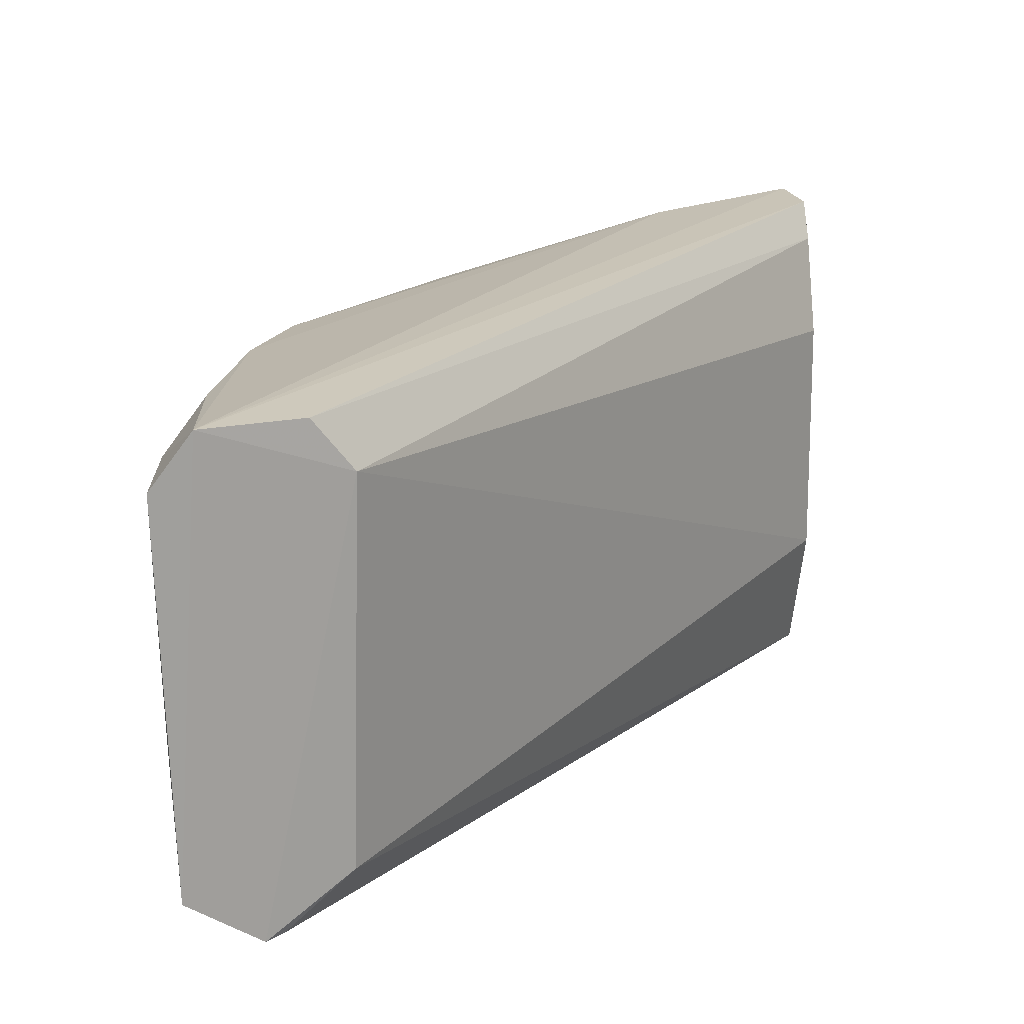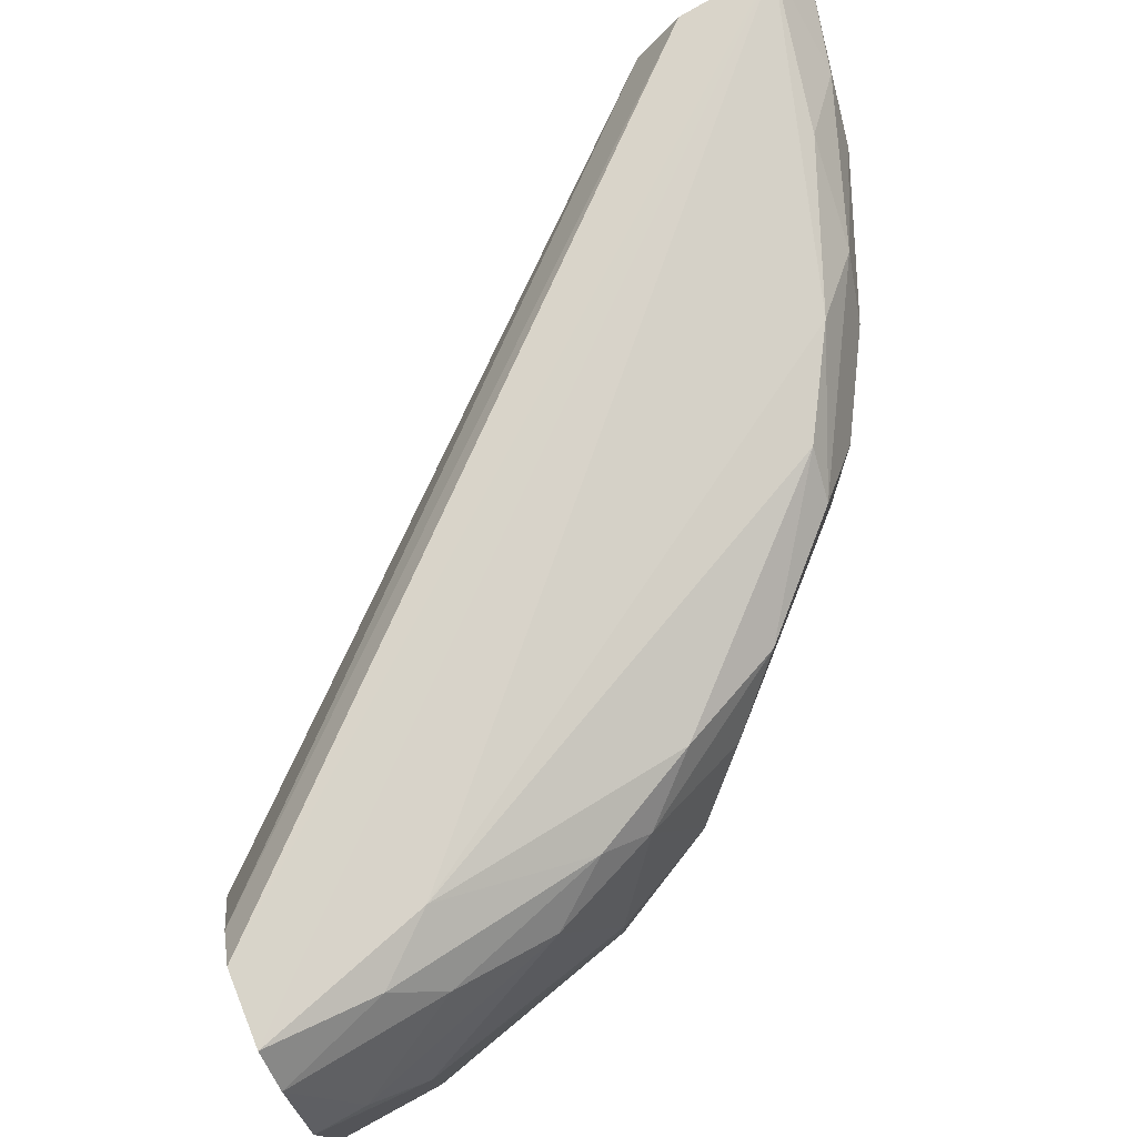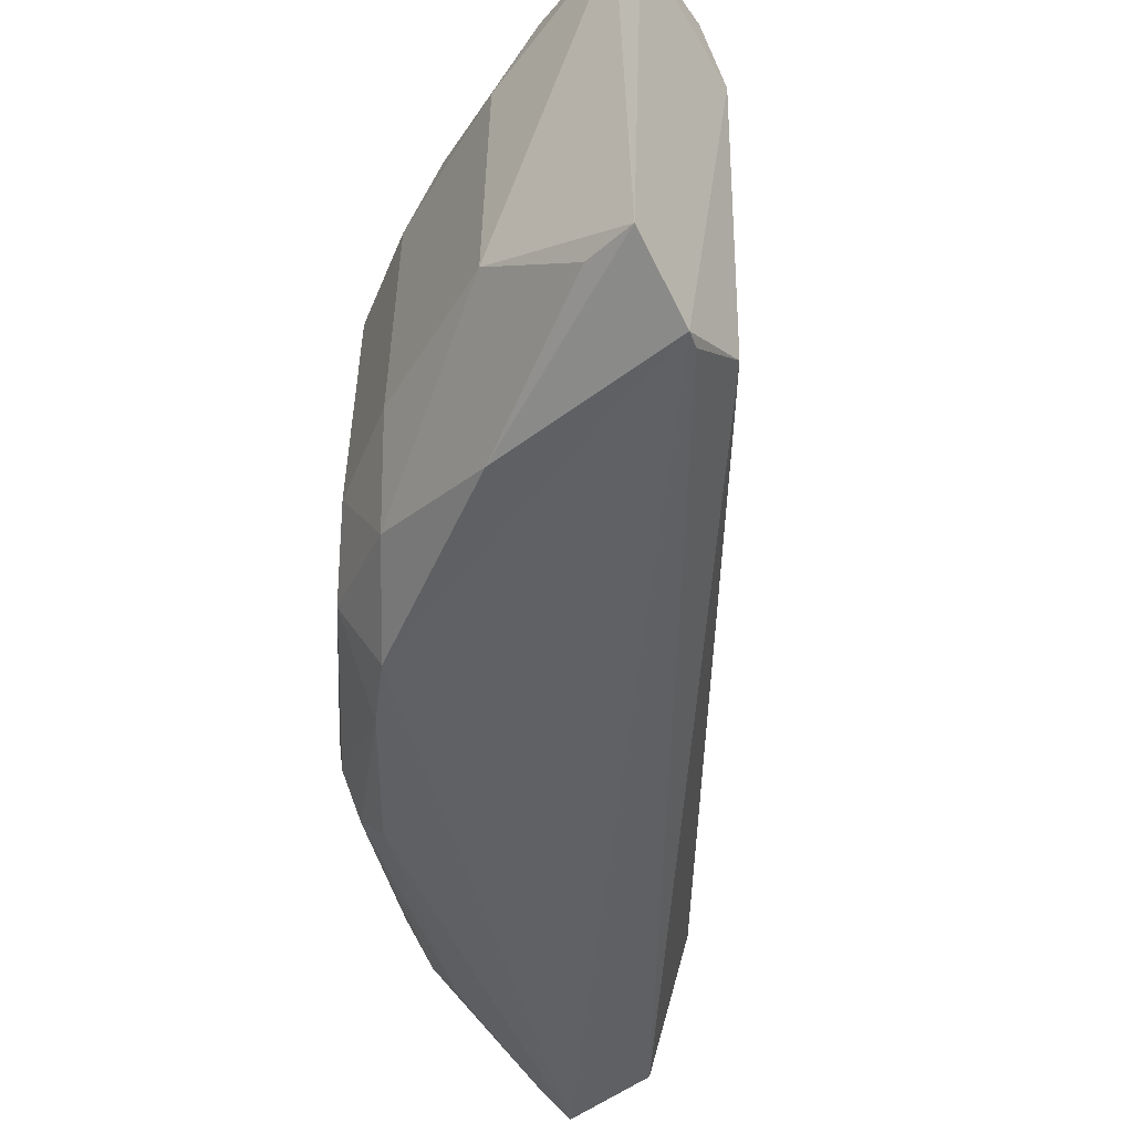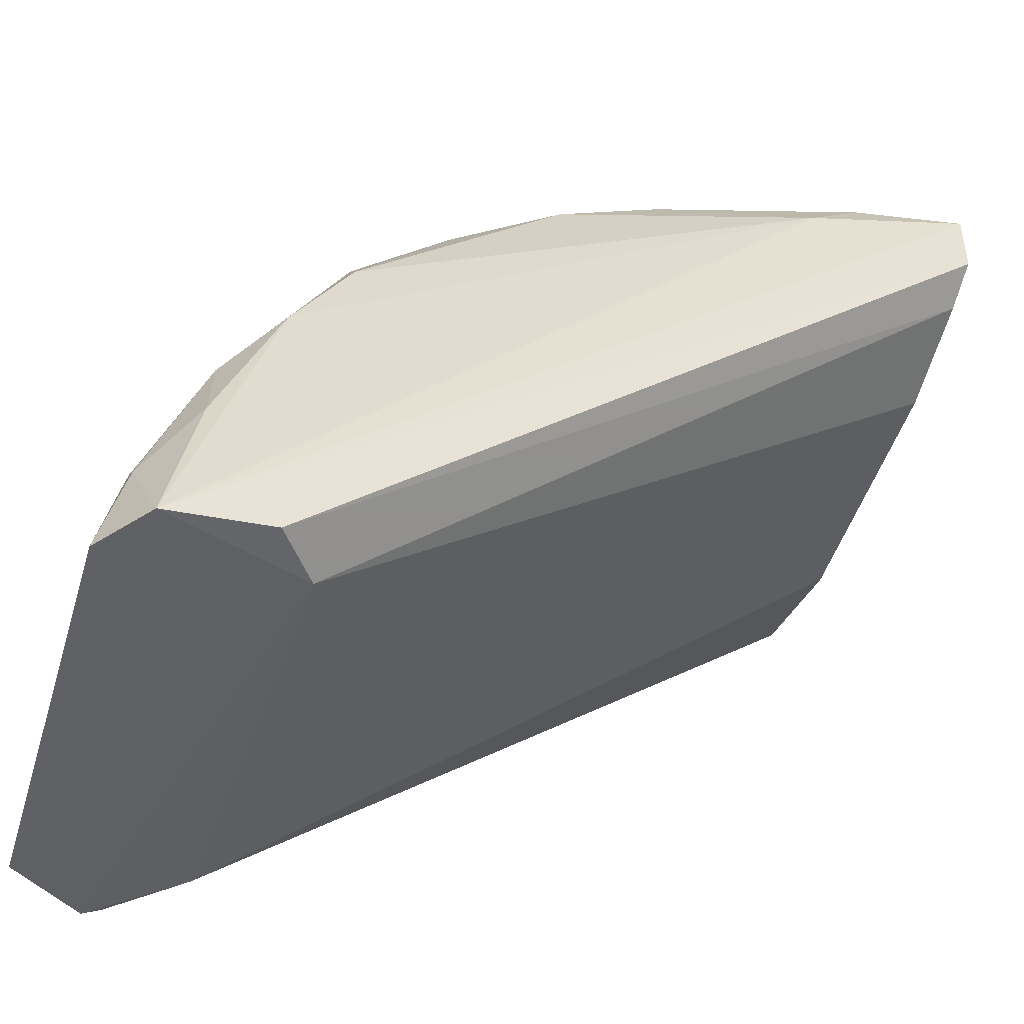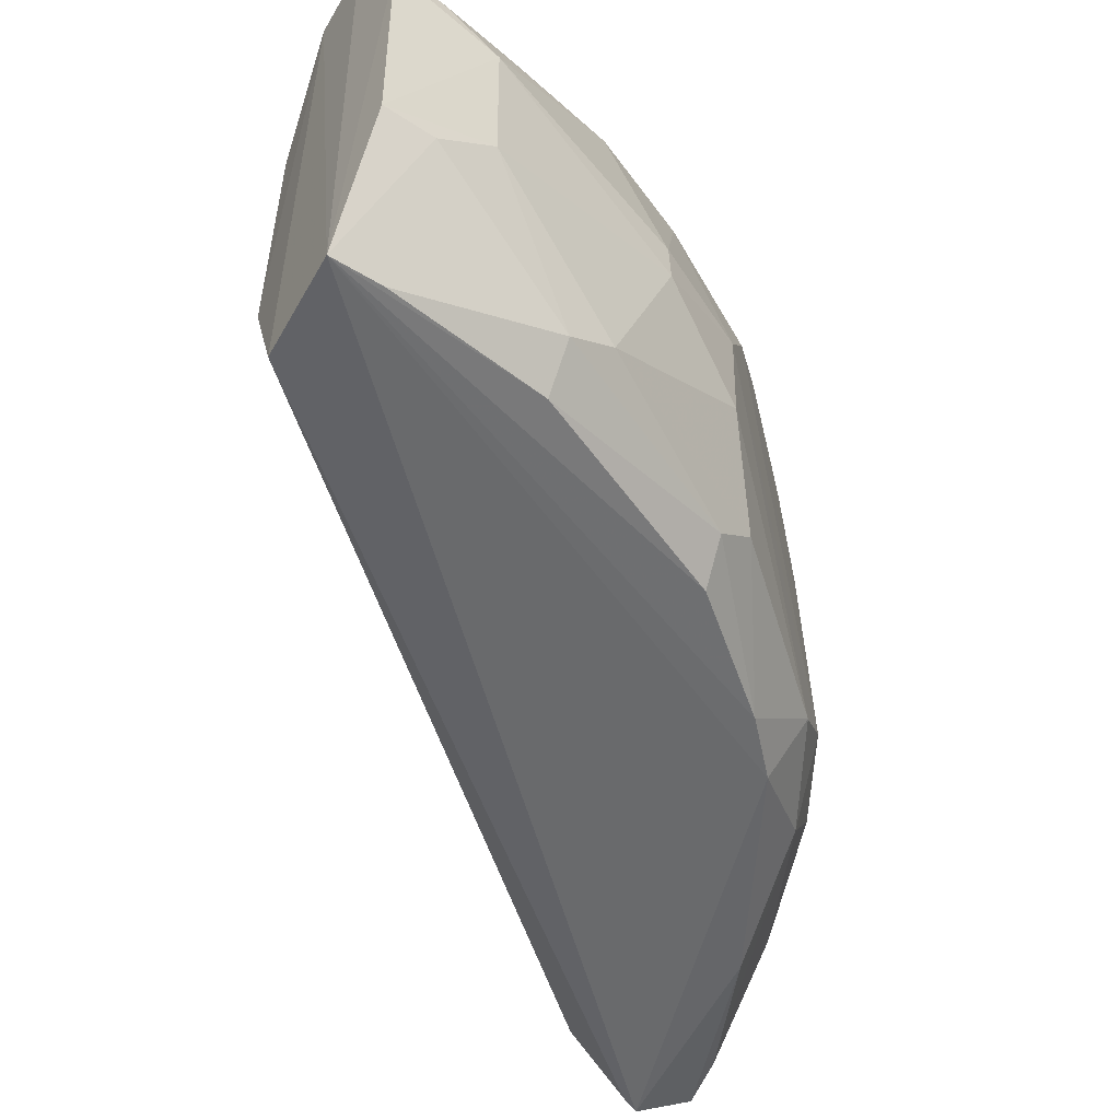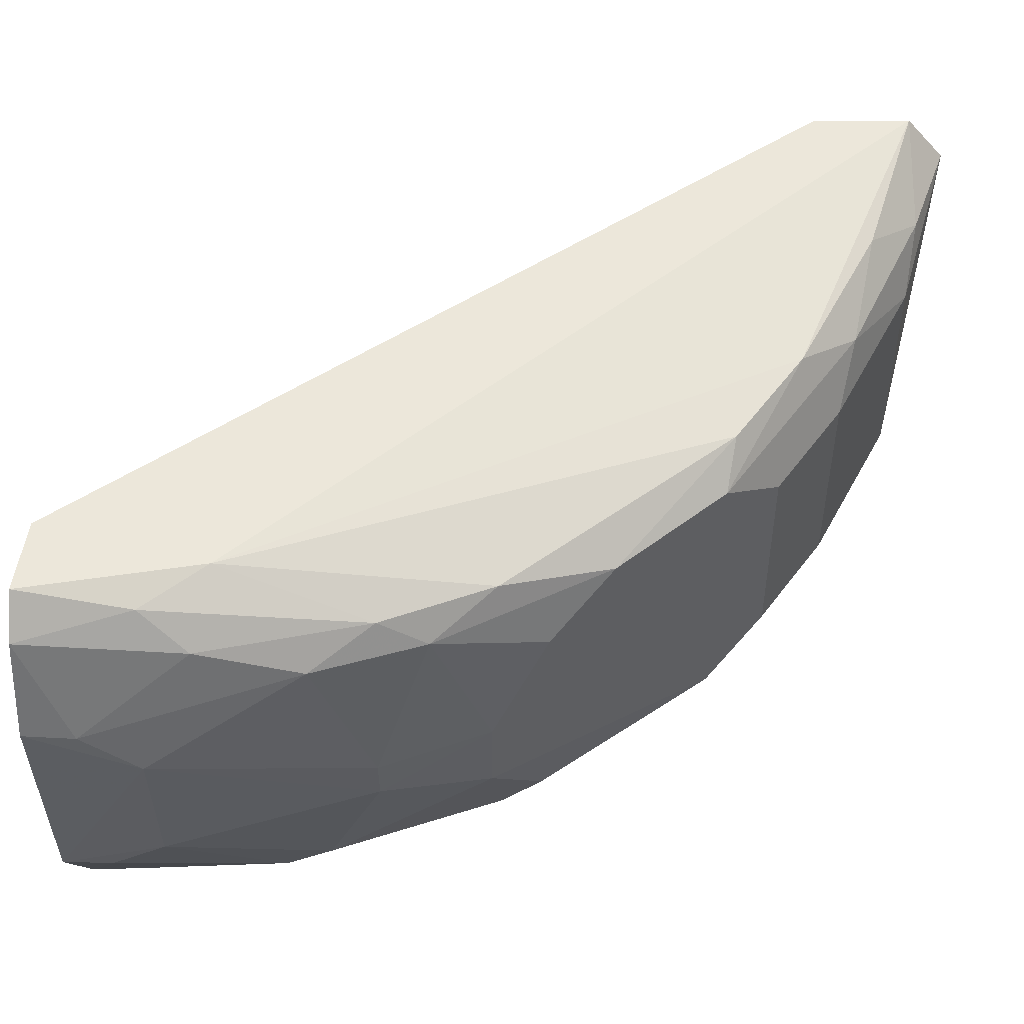
<metadata>
{"format":"obj","ext":"obj","renderer":"f3d","projection":"perspective","resolution":1024,"background":"white","views":[{"elev":18.3,"azim":166.6,"up":"+Y"},{"elev":77.8,"azim":-22.6,"up":"+Y"},{"elev":-45.0,"azim":130.6,"up":"+Y"},{"elev":-50.5,"azim":161.5,"up":"+Z"},{"elev":-51.9,"azim":-30.5,"up":"+Y"},{"elev":55.7,"azim":8.0,"up":"+Y"}]}
</metadata>
<code>
v 0.4098 -0.06236 0.2354
v 0.4767 -0.05298 0.1019
v 0.4455 0.05784 0.189
v 0.2625 0.07283 0.2969
v 0.2634 -0.06904 0.2731
v 0.4425 0.06234 0.1074
v 0.3894 0.03527 0.271
v 0.4591 -0.02933 0.1882
v 0.4571 -0.06651 0.1043
v 0.48 0.04866 0.1026
v 0.469 0.06234 0.1036
v 0.265 0.03611 0.2585
v 0.3762 0.05659 0.2696
v 0.3206 -0.05239 0.3001
v 0.4533 -0.06234 0.1622
v 0.4306 -0.04449 0.2292
v 0.4433 0.03454 0.2145
v 0.2625 -0.06983 0.3018
v 0.4751 -0.02973 0.1454
v 0.2627 0.0723 0.2774
v 0.3078 0.07025 0.2814
v 0.4615 0.05842 0.1461
v 0.4318 0.04866 0.1082
v 0.2929 0.02419 0.3152
v 0.4229 -0.06234 0.221
v 0.4454 -0.05069 0.2008
v 0.3879 -0.04415 0.2691
v 0.4446 -0.02909 0.2153
v 0.4298 0.04866 0.2284
v 0.3206 -0.06457 0.2909
v 0.4747 -0.05142 0.1166
v 0.4736 0.03505 0.1449
v 0.265 -0.03102 0.2571
v 0.4305 0.05704 0.2161
v 0.2921 0.06785 0.2955
v 0.474 0.04866 0.13
v 0.2641 0.06258 0.2688
v 0.3328 0.04978 0.297
v 0.3489 -0.003279 0.2992
v 0.264 -0.03113 0.3181
v 0.3761 -0.0183 0.2835
v 0.3765 0.008821 0.2842
v 0.404 0.0487 0.2553
v 0.4596 0.04866 0.1734
v 0.3788 -0.06258 0.2623
v 0.2765 -0.0683 0.3002
v 0.4578 0.0347 0.1876
v 0.4342 -0.05191 0.1086
v 0.3482 0.05738 0.2848
v 0.2632 0.06317 0.3064
v 0.3611 0.0492 0.2841
v 0.3488 0.008865 0.2988
v 0.2778 -0.0306 0.3167
v 0.3333 -0.04462 0.2983
v 0.3773 -0.05287 0.272
v 0.4522 -0.06572 0.1064
v 0.3055 0.05836 0.3002
v 0.2639 0.03652 0.3167
v 0.293 -0.01861 0.3156
v 0.2776 0.03596 0.3153
f 11 10 2
f 15 9 2
f 18 5 9
f 19 2 10
f 20 11 6
f 20 4 11
f 20 18 4
f 20 5 18
f 21 11 4
f 21 3 11
f 22 11 3
f 23 6 11
f 23 11 2
f 23 2 9
f 25 9 15
f 25 18 9
f 25 1 18
f 25 16 1
f 26 19 8
f 26 25 15
f 26 16 25
f 27 1 16
f 28 8 17
f 28 26 8
f 28 16 26
f 29 28 17
f 31 15 2
f 31 2 19
f 31 26 15
f 31 19 26
f 32 8 19
f 32 19 10
f 33 20 12
f 33 5 20
f 33 12 23
f 34 21 13
f 34 3 21
f 34 29 3
f 35 21 4
f 36 10 11
f 36 11 22
f 36 32 10
f 37 20 6
f 37 6 23
f 37 23 12
f 37 12 20
f 41 27 16
f 42 28 7
f 42 16 28
f 42 41 16
f 42 39 41
f 43 7 28
f 43 28 29
f 43 34 13
f 43 29 34
f 44 29 17
f 44 3 29
f 44 32 36
f 44 36 22
f 44 22 3
f 45 30 18
f 45 18 1
f 46 30 14
f 46 18 30
f 47 17 8
f 47 8 32
f 47 44 17
f 47 32 44
f 48 33 23
f 48 23 9
f 48 5 33
f 49 13 21
f 49 21 35
f 50 35 4
f 51 49 38
f 51 13 49
f 51 43 13
f 51 7 43
f 51 42 7
f 52 38 24
f 52 24 39
f 52 51 38
f 52 39 42
f 52 42 51
f 53 40 18
f 53 46 14
f 53 18 46
f 54 41 39
f 54 27 41
f 55 45 1
f 55 1 27
f 55 27 54
f 55 54 14
f 55 14 30
f 55 30 45
f 56 48 9
f 56 9 5
f 56 5 48
f 57 49 35
f 57 38 49
f 57 35 50
f 58 40 24
f 58 18 40
f 58 50 4
f 58 4 18
f 59 39 24
f 59 24 40
f 59 40 53
f 59 54 39
f 59 53 14
f 59 14 54
f 60 24 38
f 60 38 57
f 60 58 24
f 60 57 50
f 60 50 58

</code>
